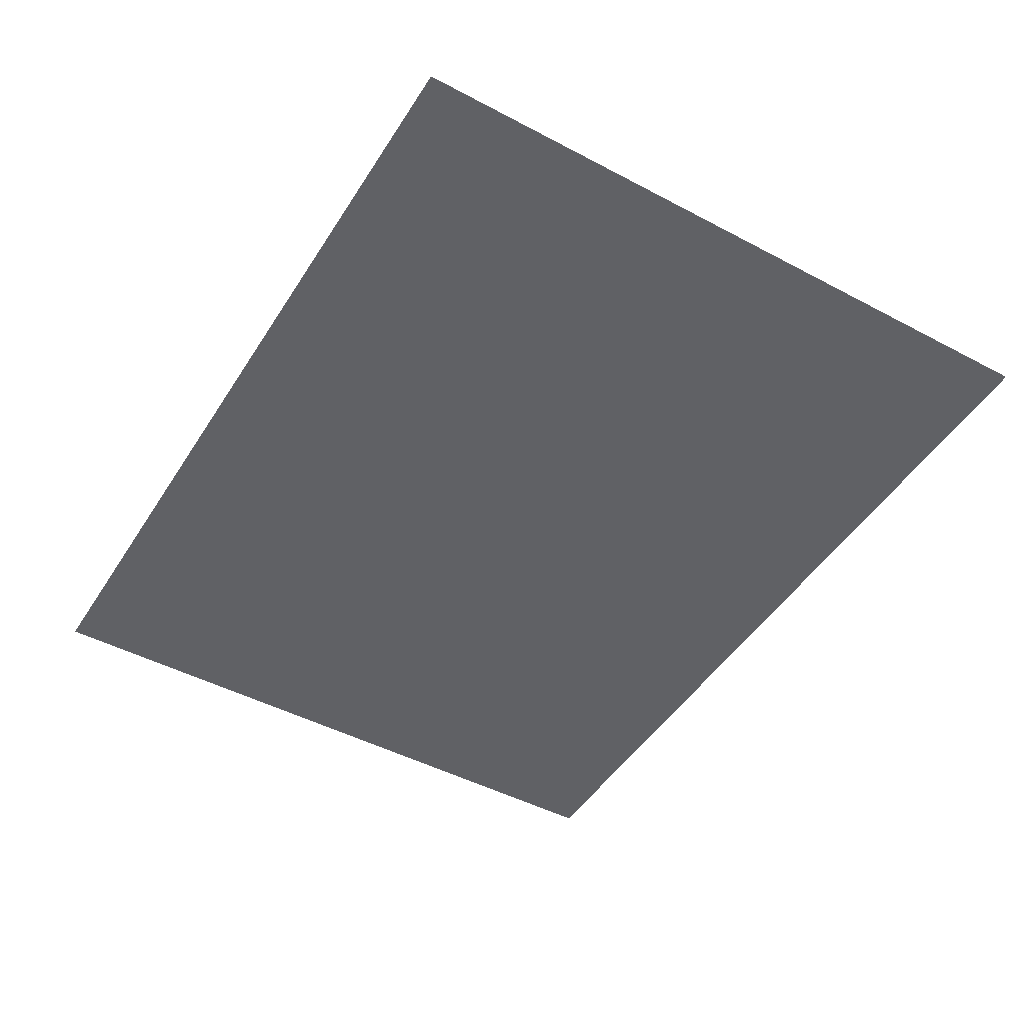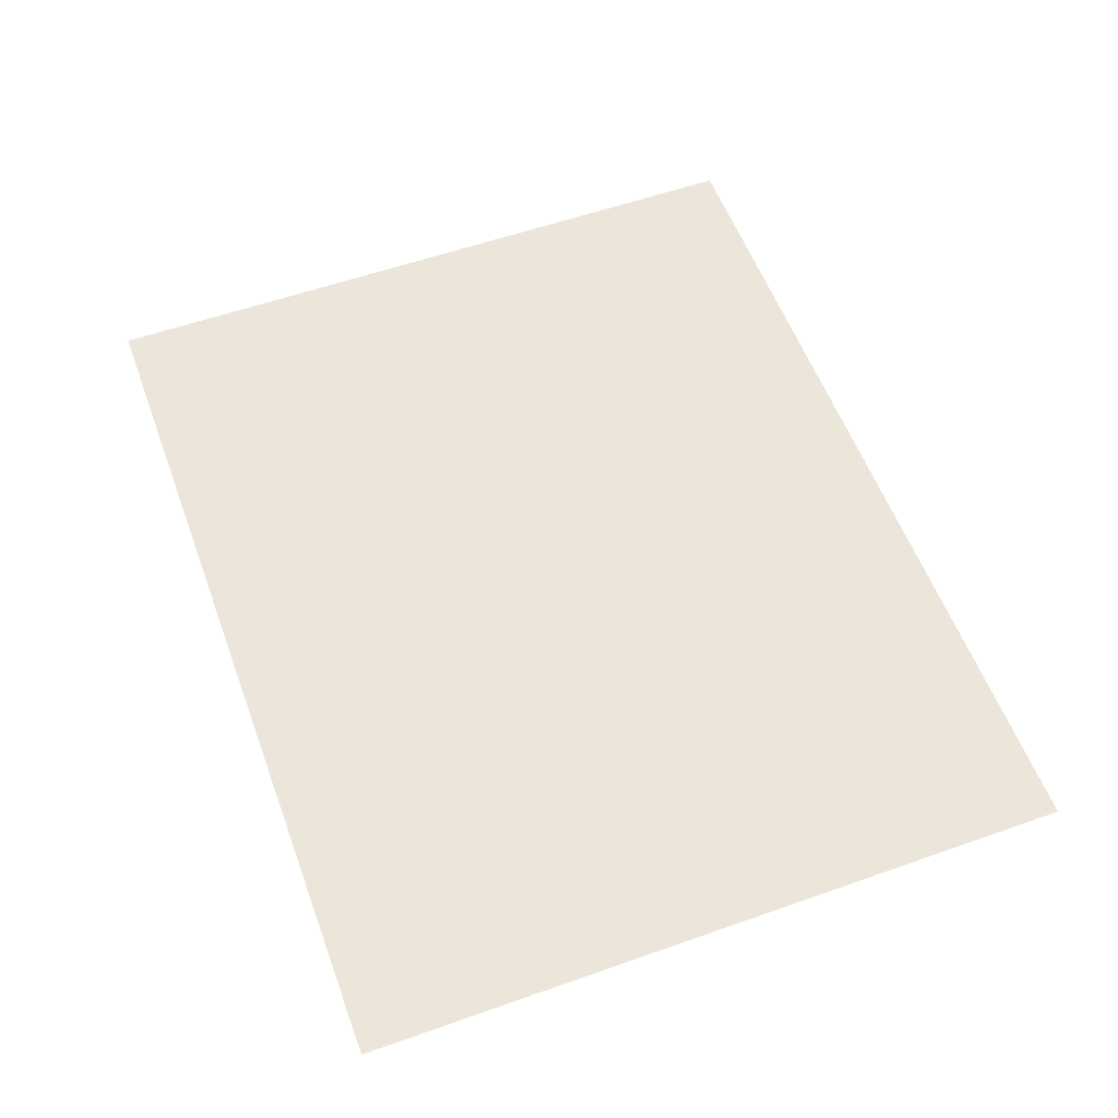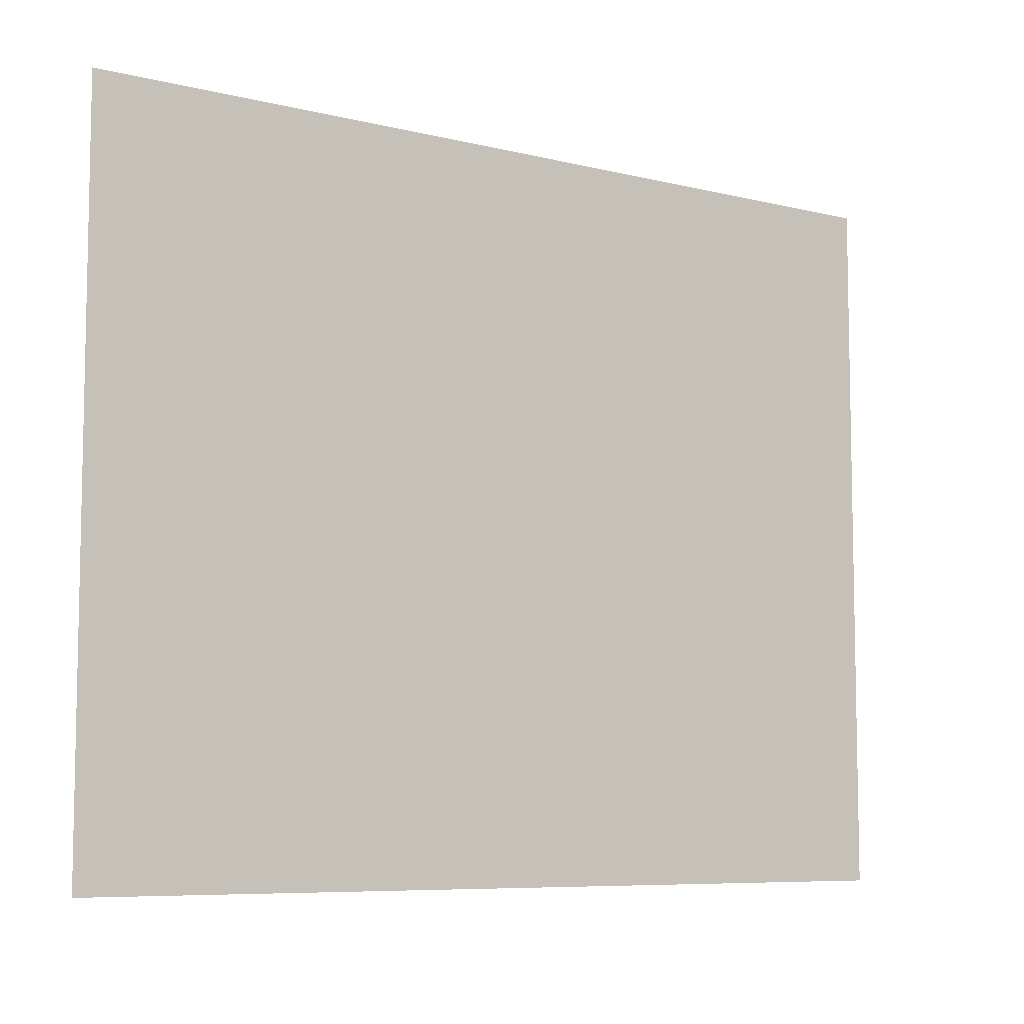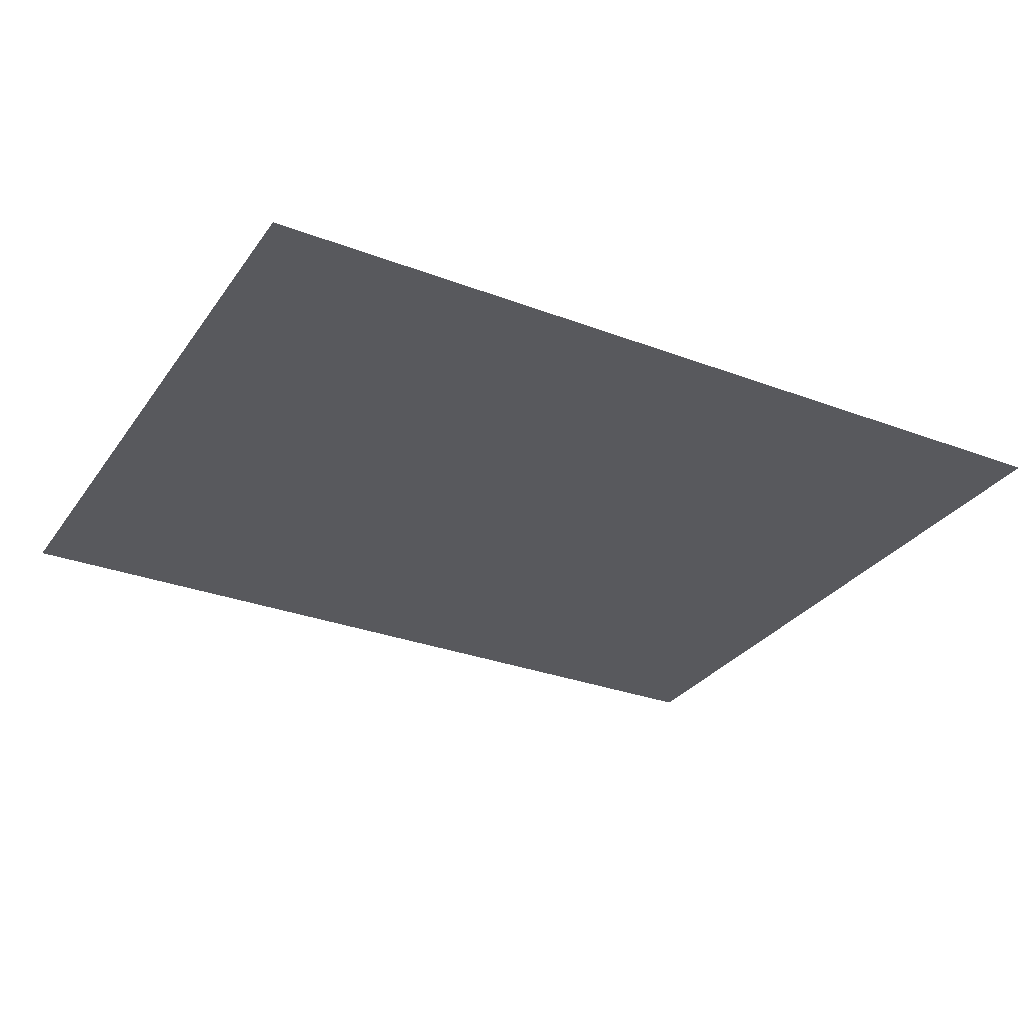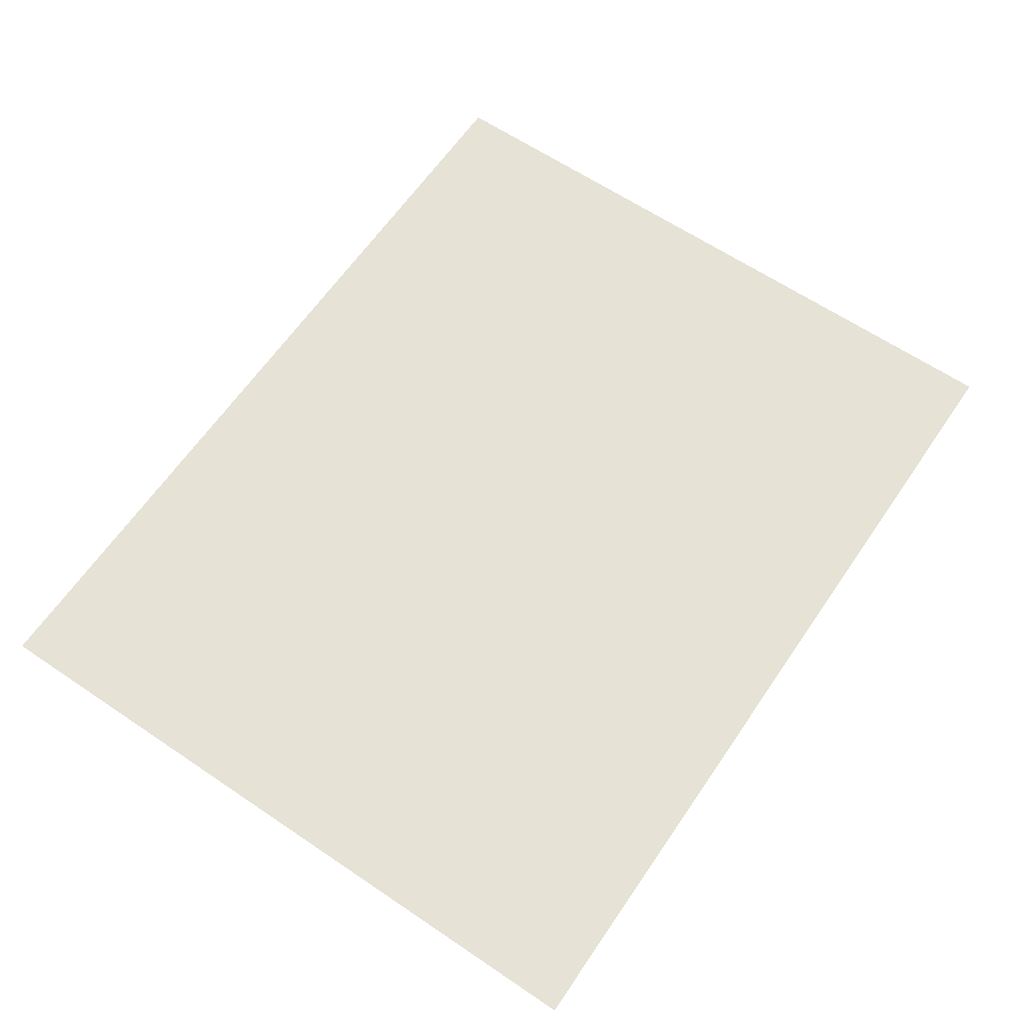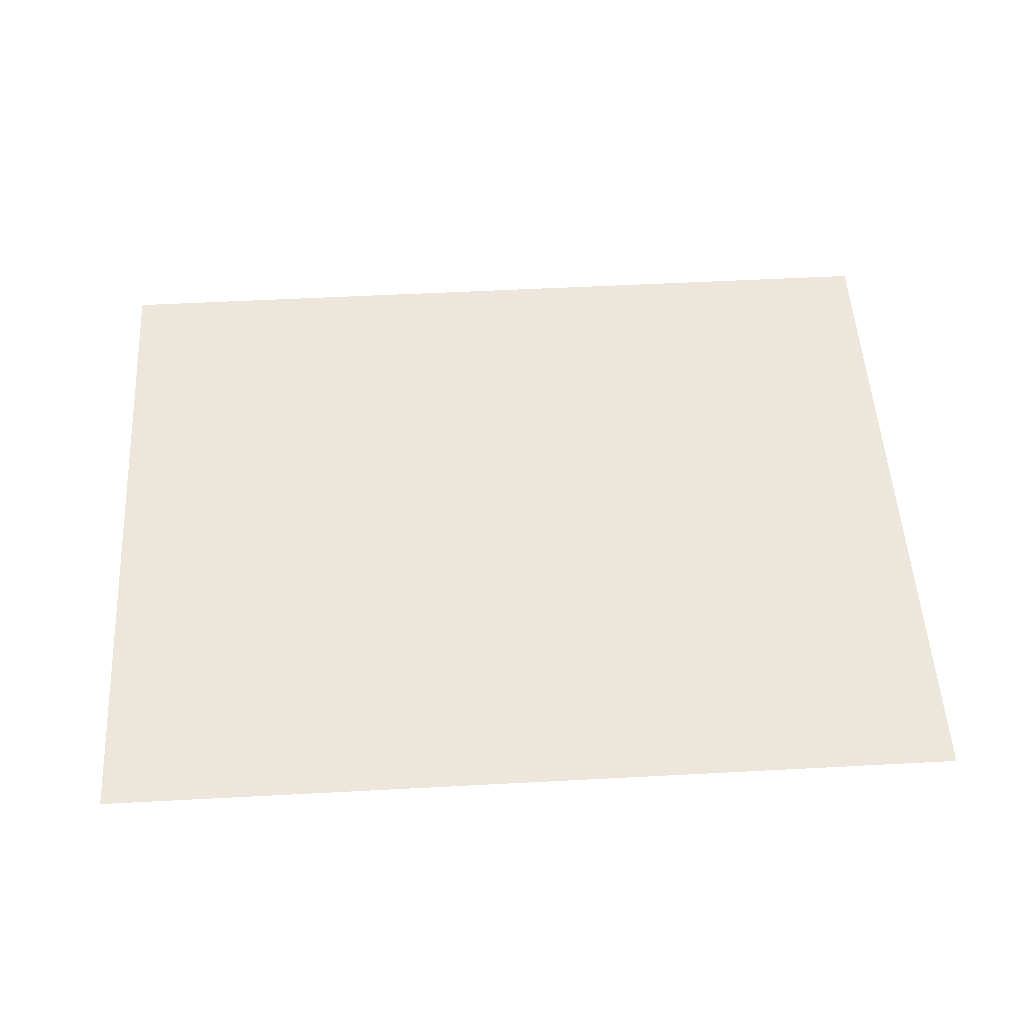
<metadata>
{"format":"obj","ext":"obj","renderer":"f3d","projection":"perspective","resolution":1024,"background":"white","views":[{"elev":-47.2,"azim":-120.9,"up":"+Z"},{"elev":56.9,"azim":69.8,"up":"+Z"},{"elev":-7.5,"azim":145.0,"up":"+Y"},{"elev":-30.2,"azim":-28.8,"up":"+Z"},{"elev":63.2,"azim":-55.7,"up":"+Z"},{"elev":52.1,"azim":176.7,"up":"+Z"}]}
</metadata>
<code>
v -11 -36 0
v -12 -36 0
v -12 -35 0
v -11 -35 0
v -10 -36 0
v -11 -36 0
v -11 -35 0
v -10 -35 0
v -9 -36 0
v -10 -36 0
v -10 -35 0
v -9 -35 0
v -8 -36 0
v -9 -36 0
v -9 -35 0
v -8 -35 0
v -7 -36 0
v -8 -36 0
v -8 -35 0
v -7 -35 0
v -11 -35 0
v -12 -35 0
v -12 -34 0
v -11 -34 0
v -10 -35 0
v -11 -35 0
v -11 -34 0
v -10 -34 0
v -9 -35 0
v -10 -35 0
v -10 -34 0
v -9 -34 0
v -8 -35 0
v -9 -35 0
v -9 -34 0
v -8 -34 0
v -7 -35 0
v -8 -35 0
v -8 -34 0
v -7 -34 0
v -11 -34 0
v -12 -34 0
v -12 -33 0
v -11 -33 0
v -10 -34 0
v -11 -34 0
v -11 -33 0
v -10 -33 0
v -9 -34 0
v -10 -34 0
v -10 -33 0
v -9 -33 0
v -8 -34 0
v -9 -34 0
v -9 -33 0
v -8 -33 0
v -7 -34 0
v -8 -34 0
v -8 -33 0
v -7 -33 0
v -11 -33 0
v -12 -33 0
v -12 -32 0
v -11 -32 0
v -10 -33 0
v -11 -33 0
v -11 -32 0
v -10 -32 0
v -9 -33 0
v -10 -33 0
v -10 -32 0
v -9 -32 0
v -8 -33 0
v -9 -33 0
v -9 -32 0
v -8 -32 0
v -7 -33 0
v -8 -33 0
v -8 -32 0
v -7 -32 0
g Nivel2_mesh_0021
f 1 2 3 4
f 5 6 7 8
f 9 10 11 12
f 13 14 15 16
f 17 18 19 20
f 21 22 23 24
f 25 26 27 28
f 29 30 31 32
f 33 34 35 36
f 37 38 39 40
f 41 42 43 44
f 45 46 47 48
f 49 50 51 52
f 53 54 55 56
f 57 58 59 60
f 61 62 63 64
f 65 66 67 68
f 69 70 71 72
f 73 74 75 76
f 77 78 79 80

</code>
